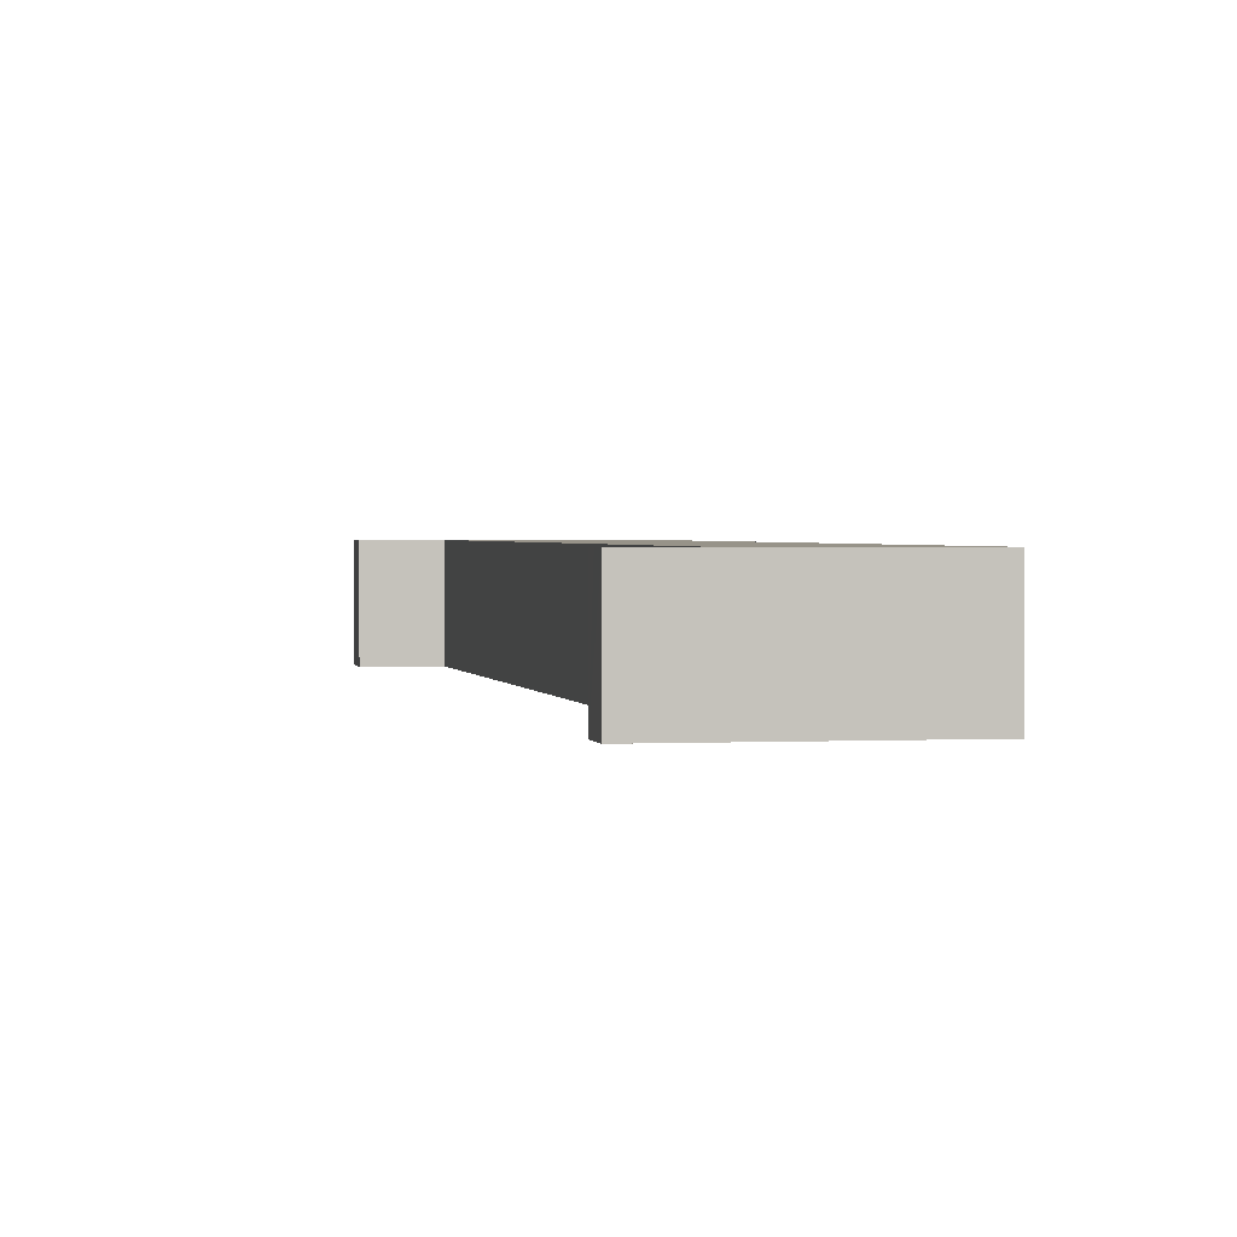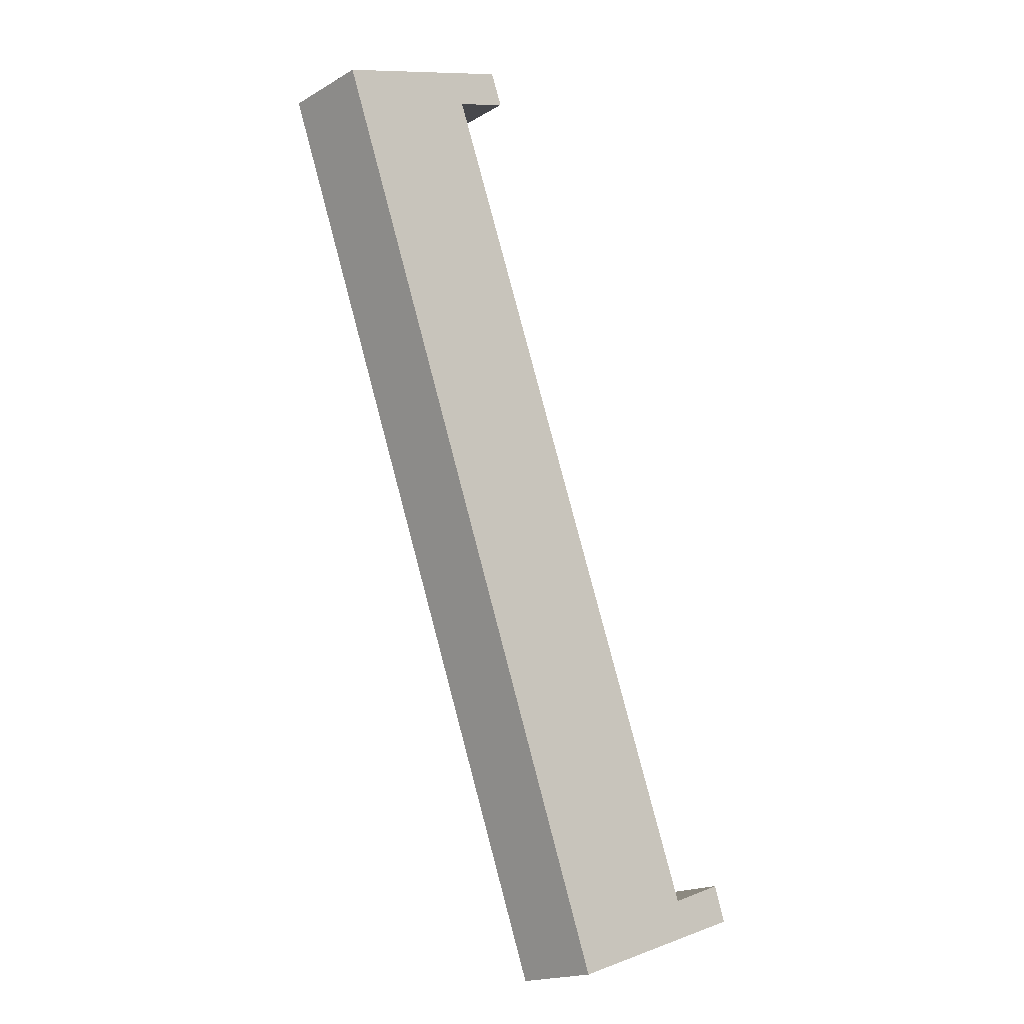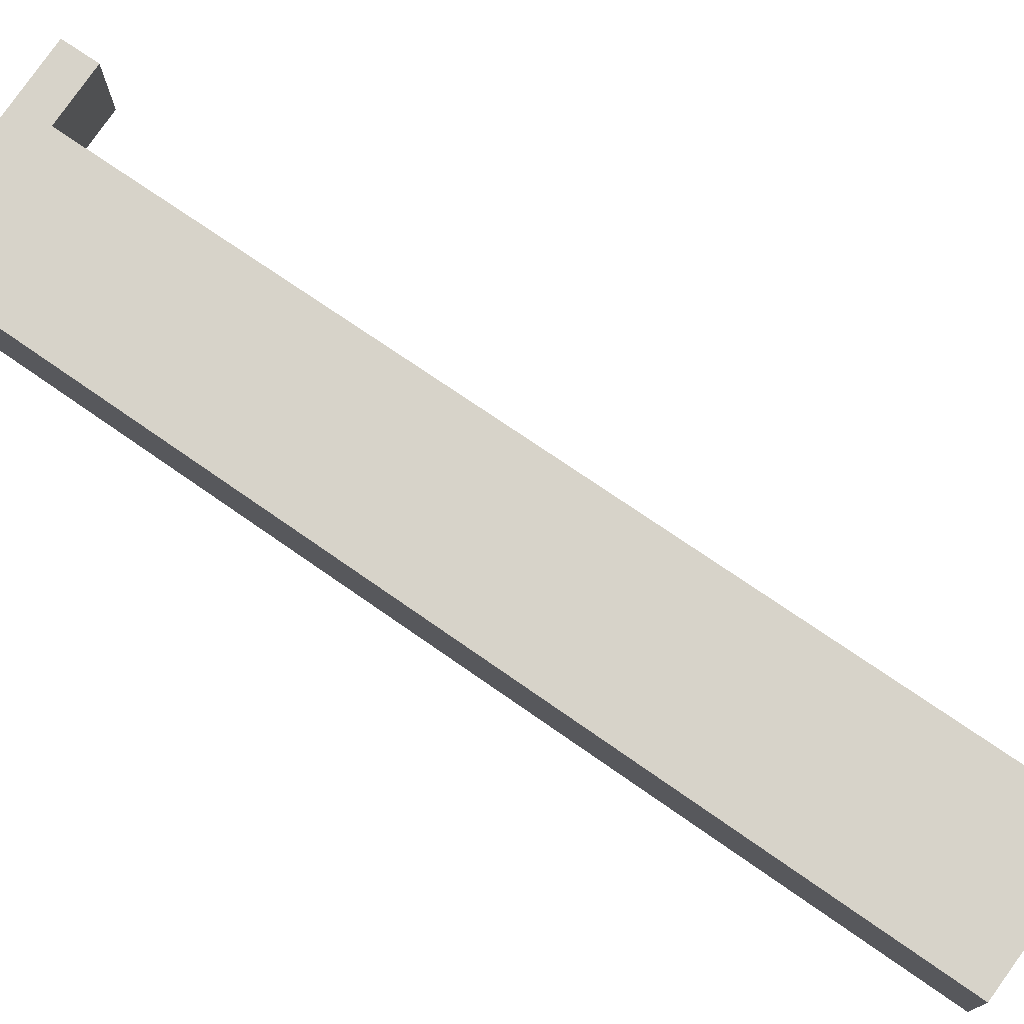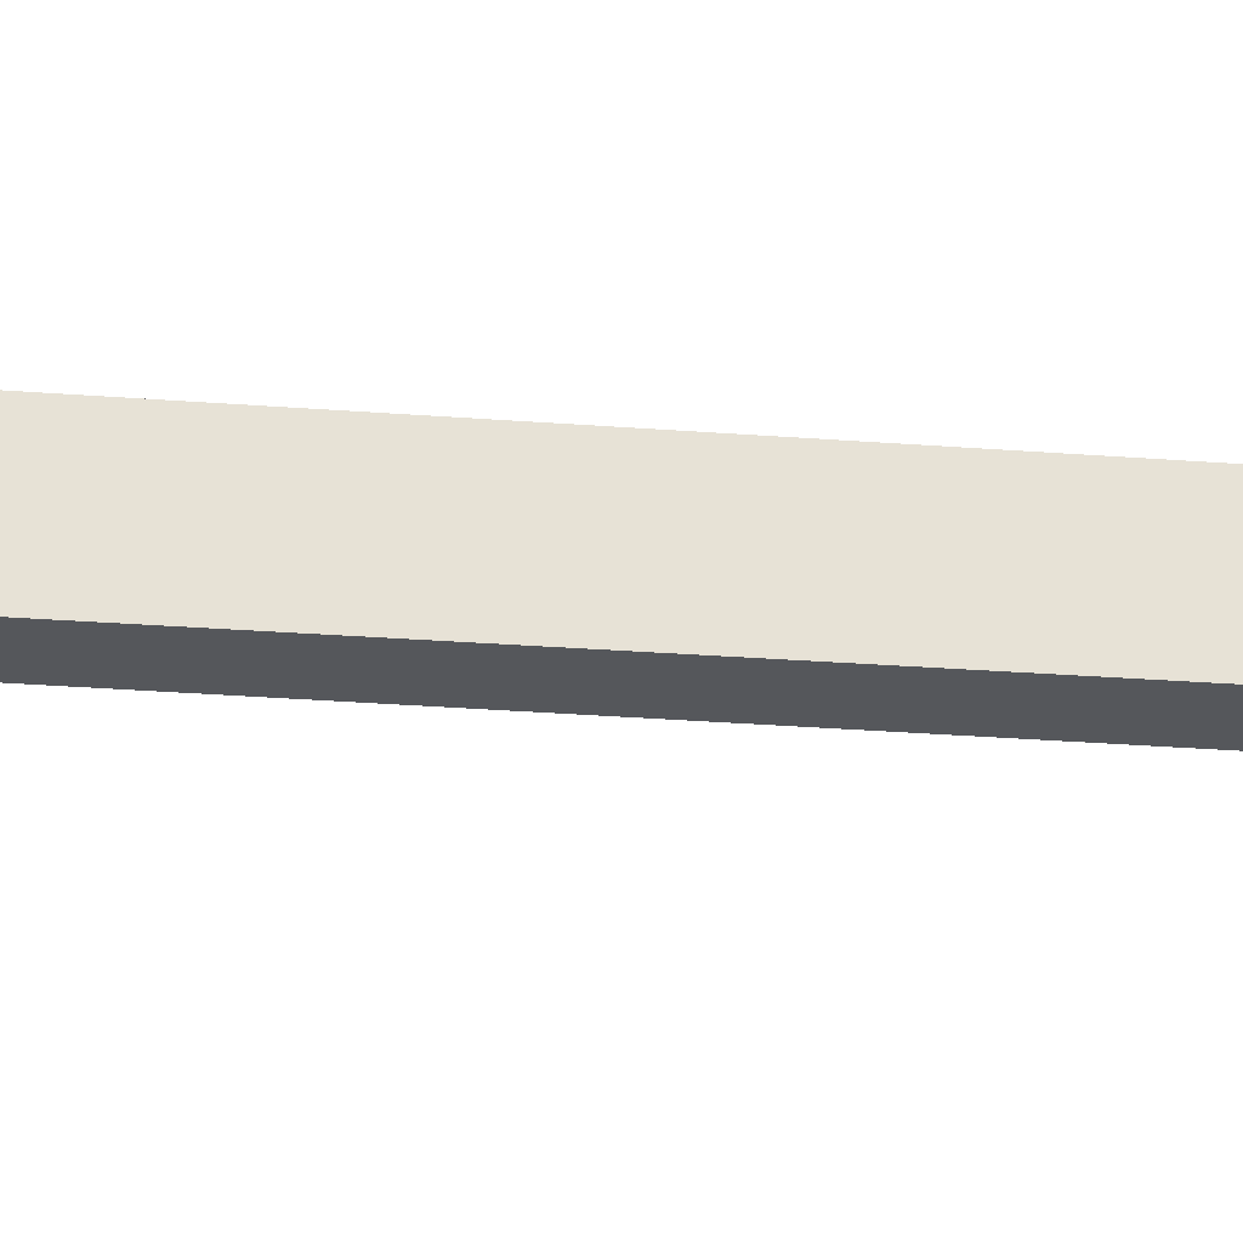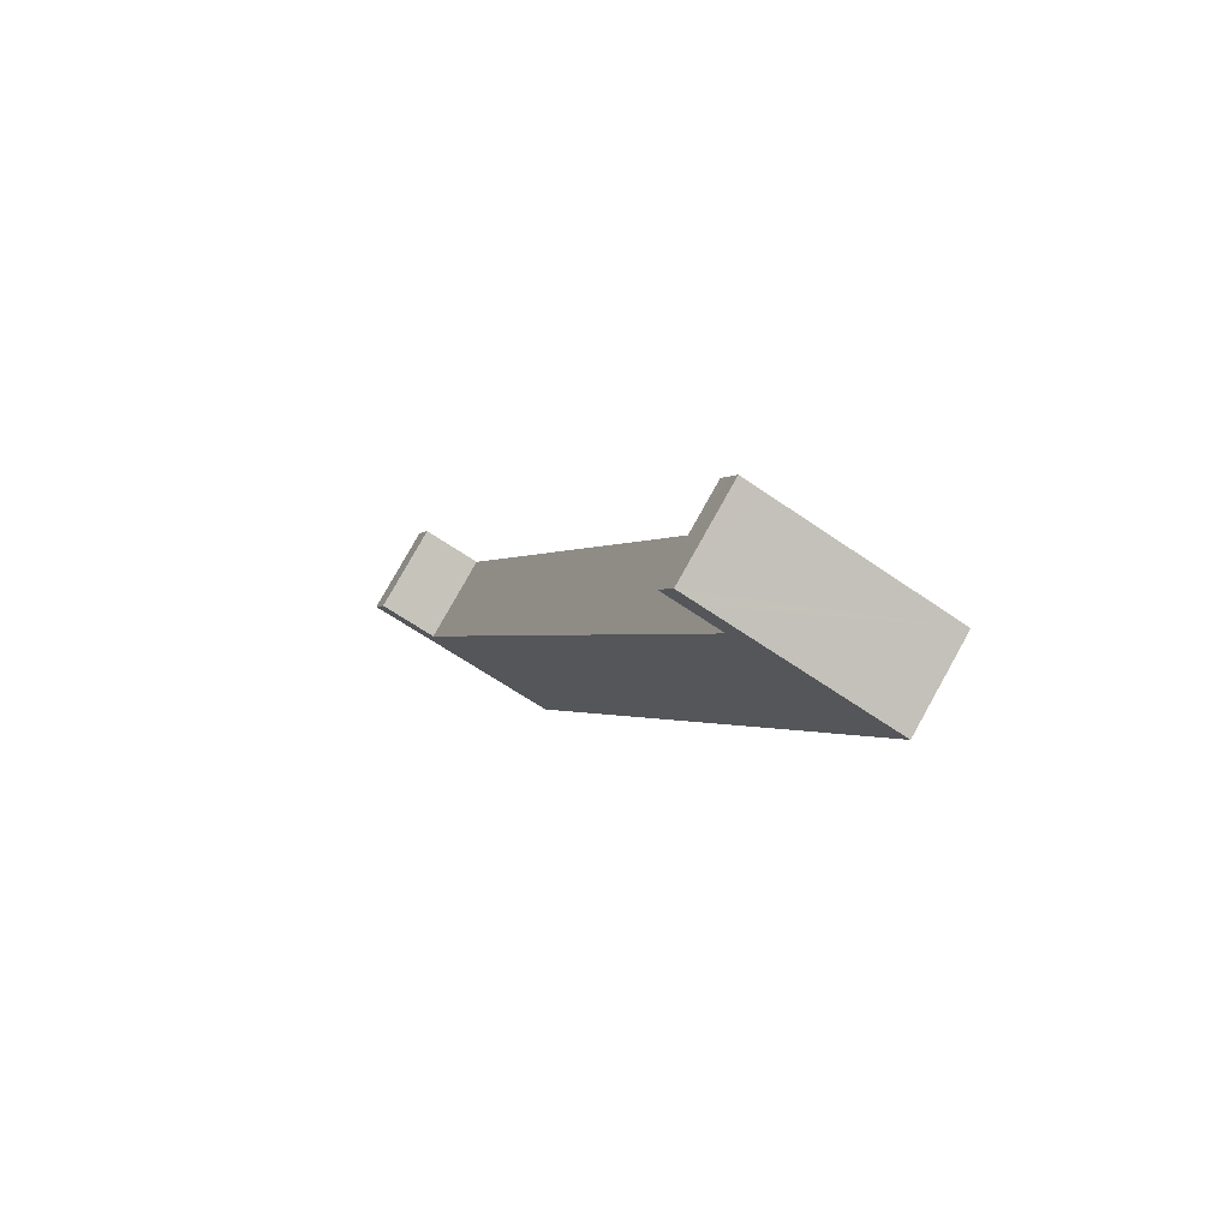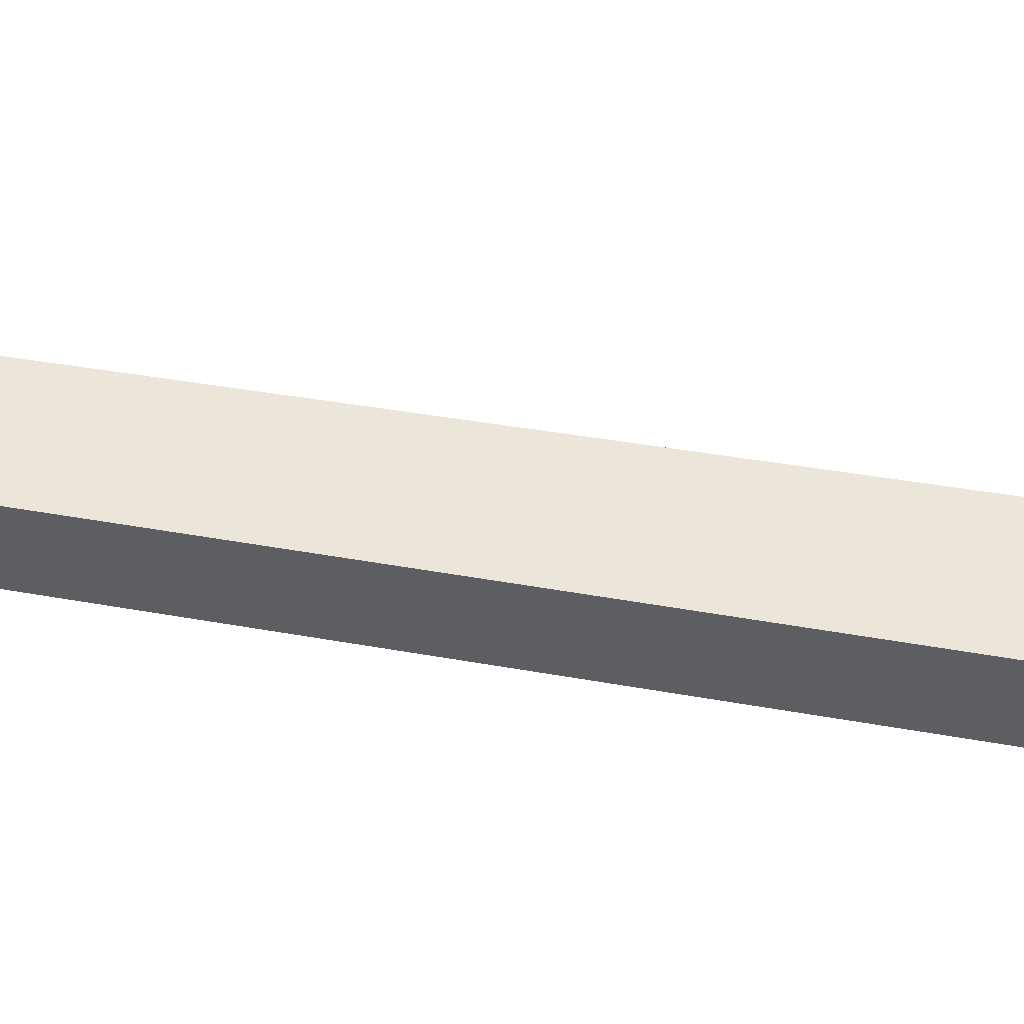
<metadata>
{"format":"obj","ext":"obj","renderer":"f3d","projection":"perspective","resolution":1024,"background":"white","views":[{"elev":1.5,"azim":9.4,"up":"+Y"},{"elev":-18.6,"azim":137.5,"up":"+Z"},{"elev":76.3,"azim":144.8,"up":"+Y"},{"elev":63.5,"azim":-66.0,"up":"+Y"},{"elev":79.0,"azim":29.2,"up":"+Z"},{"elev":47.0,"azim":121.5,"up":"+Y"}]}
</metadata>
<code>
v  14.63 4.078 38.86
v  14.4 4.078 38.19
v  14.38 4.078 38.2
v  14.78 4.078 38.05
v  16.62 4.078 37.36
v  16.86 4.078 37.27
v  0.554 4.078 1.618
v  2.633 4.078 -0.887
v  0 4.078 2.497e-16
v  3.586 4.078 -1.208
v  9.052 4.078 -3.049
v  9.19 4.078 -2.672
v  1.042 4.078 1.442
v  3.159 4.078 0.68
v  23.35 4.078 36.03
v  5.19 4.078 6.103
v  14.94 4.078 39.68
v  23.5 4.078 36.45
v  17.16 4.078 38.84
v  15.85 4.078 39.34
v  0 0 0
v  0.554 -9.907e-17 1.618
v  3.159 -4.164e-17 0.68
v  5.19 -3.737e-16 6.103
v  16.86 -2.282e-15 37.27
v  14.38 -2.339e-15 38.2
v  14.94 -2.43e-15 39.68
v  14.63 -2.379e-15 38.86
v  1.042 -8.83e-17 1.442
v  15.85 -2.409e-15 39.34
v  17.16 -2.378e-15 38.84
v  23.5 -2.232e-15 36.45
v  16.62 -2.287e-15 37.36
v  14.78 -2.33e-15 38.05
v  14.4 -2.339e-15 38.19
v  9.052 1.867e-16 -3.049
v  3.586 7.397e-17 -1.208
v  2.633 5.431e-17 -0.887
v  23.35 -2.206e-15 36.03
v  9.19 1.636e-16 -2.672
g defaultobject
f 1 2 3
f 2 1 4
f 4 1 5
f 5 1 6
f 7 8 9
f 8 7 10
f 10 7 11
f 11 7 12
f 12 7 13
f 12 13 14
f 12 14 15
f 15 14 16
f 15 16 6
f 15 6 1
f 15 1 17
f 15 17 18
f 18 17 19
f 19 17 20
f 21 7 9
f 7 21 22
f 23 16 14
f 16 23 24
f 16 24 6
f 6 24 25
f 26 1 3
f 1 26 17
f 17 26 27
f 27 26 28
f 22 13 7
f 13 22 14
f 14 22 23
f 23 22 29
f 27 20 17
f 20 27 19
f 19 27 18
f 18 27 30
f 18 30 31
f 18 31 32
f 25 5 6
f 5 25 4
f 4 25 2
f 2 25 3
f 3 25 26
f 26 25 33
f 26 33 34
f 26 34 35
f 36 10 11
f 10 36 37
f 10 37 8
f 8 37 9
f 9 37 38
f 9 38 21
f 32 15 18
f 15 32 39
f 15 39 12
f 12 39 40
f 12 40 11
f 11 40 36
f 28 34 25
f 34 28 35
f 35 28 26
f 25 34 33
f 31 39 32
f 39 31 30
f 39 30 27
f 39 27 28
f 39 28 25
f 39 25 40
f 40 25 24
f 40 24 23
f 40 23 29
f 40 29 22
f 40 22 21
f 40 21 36
f 36 21 37
f 37 21 38

</code>
